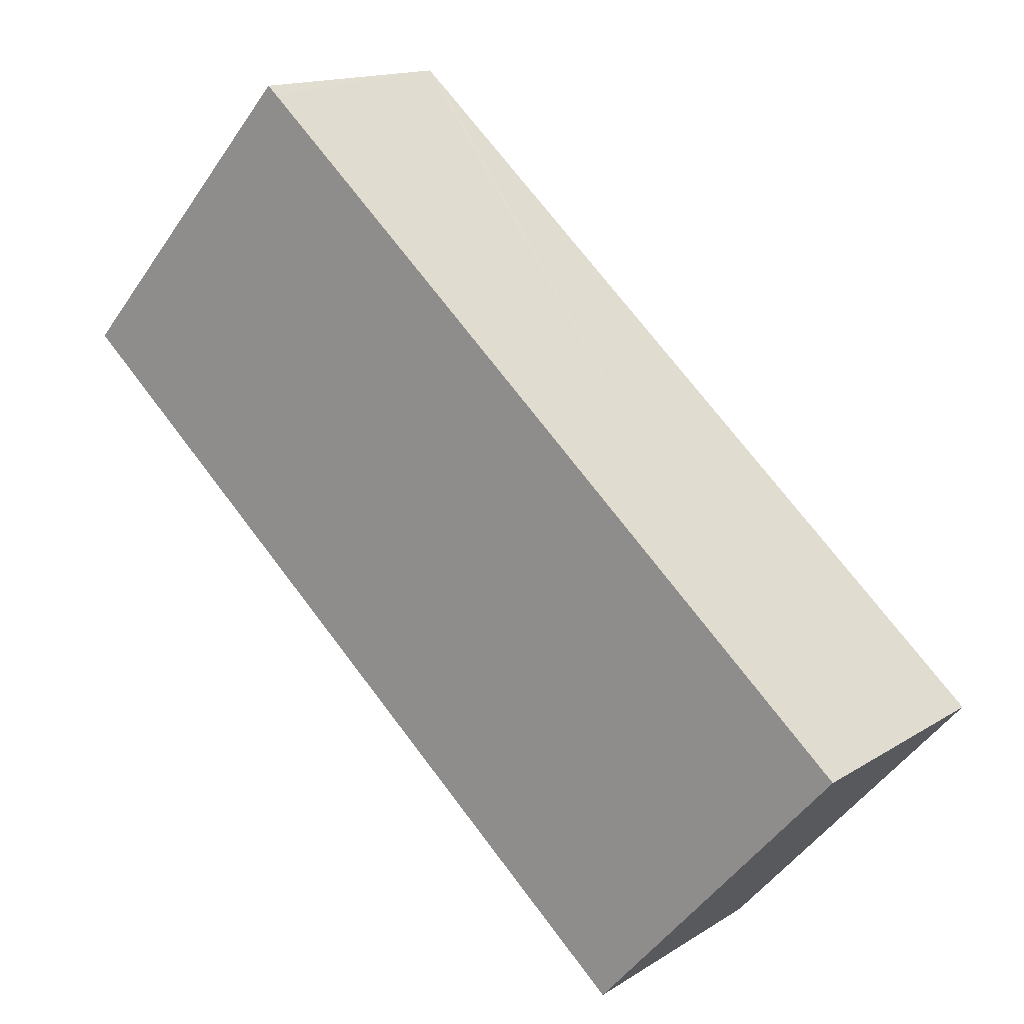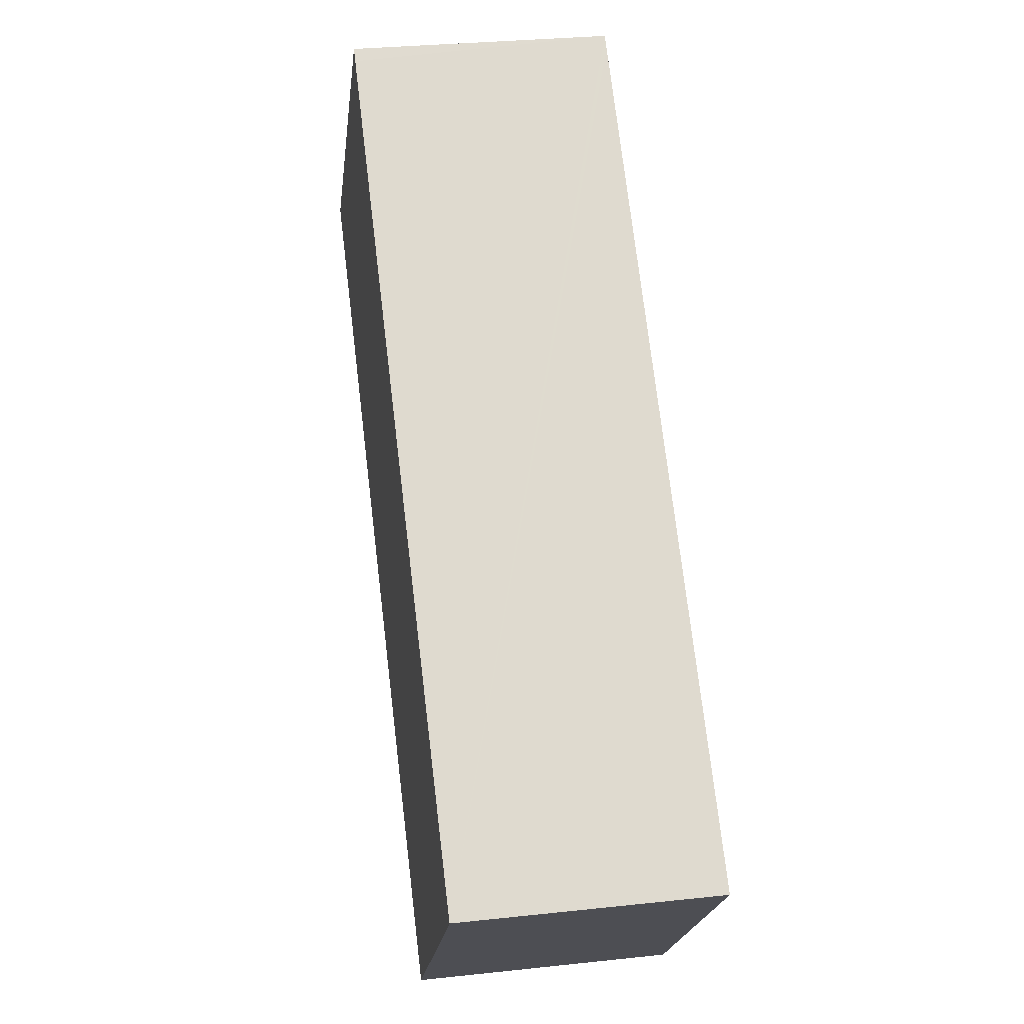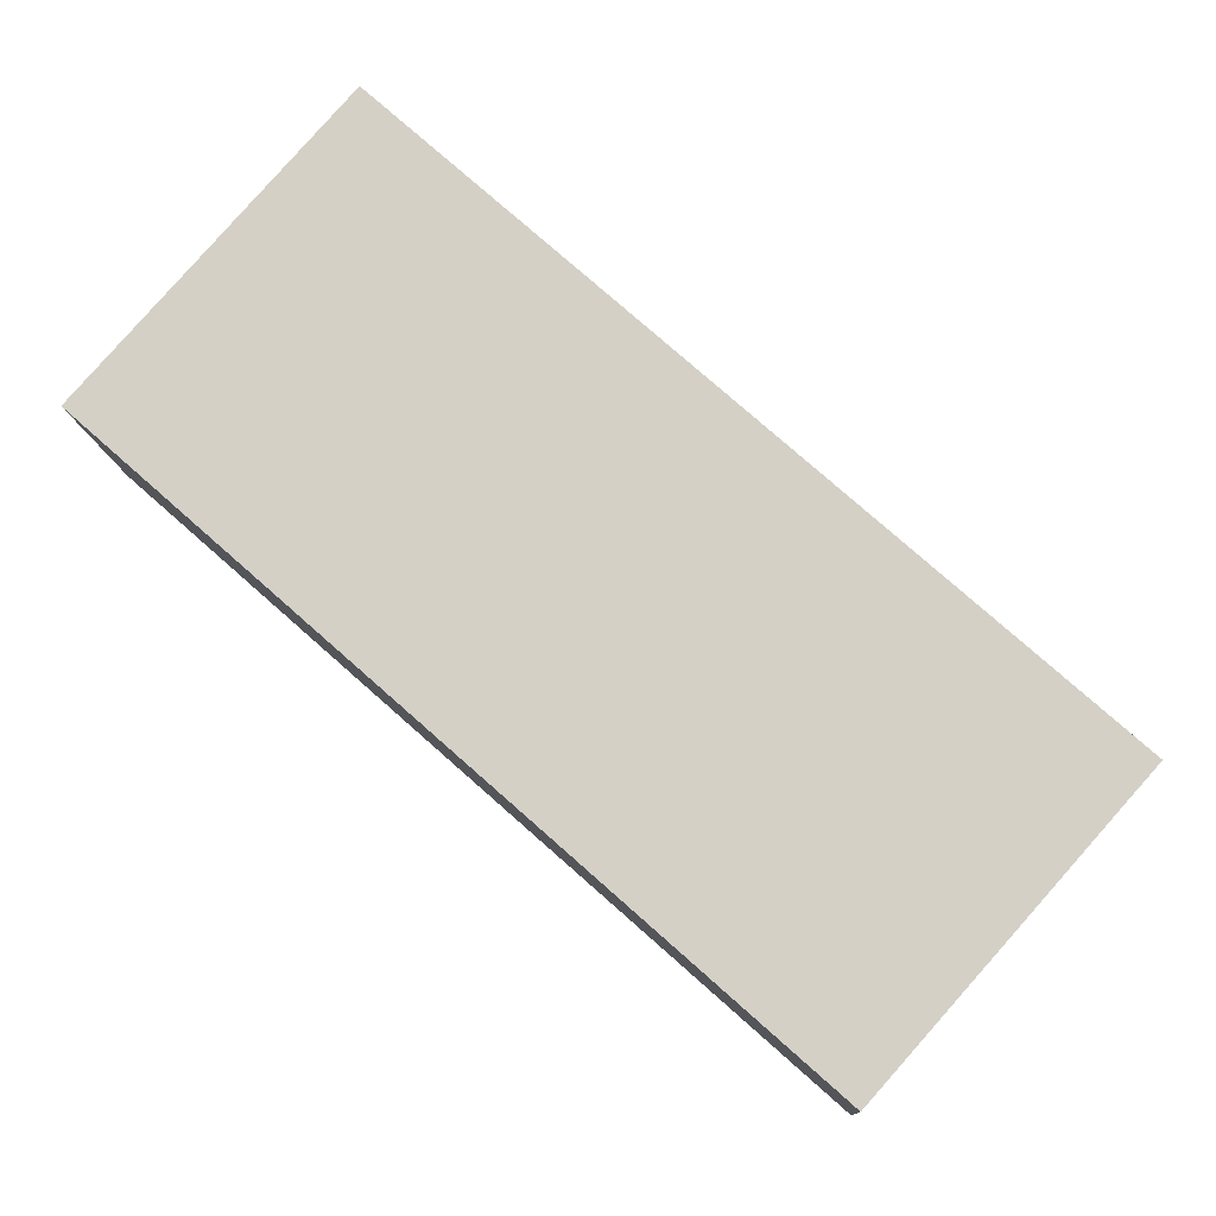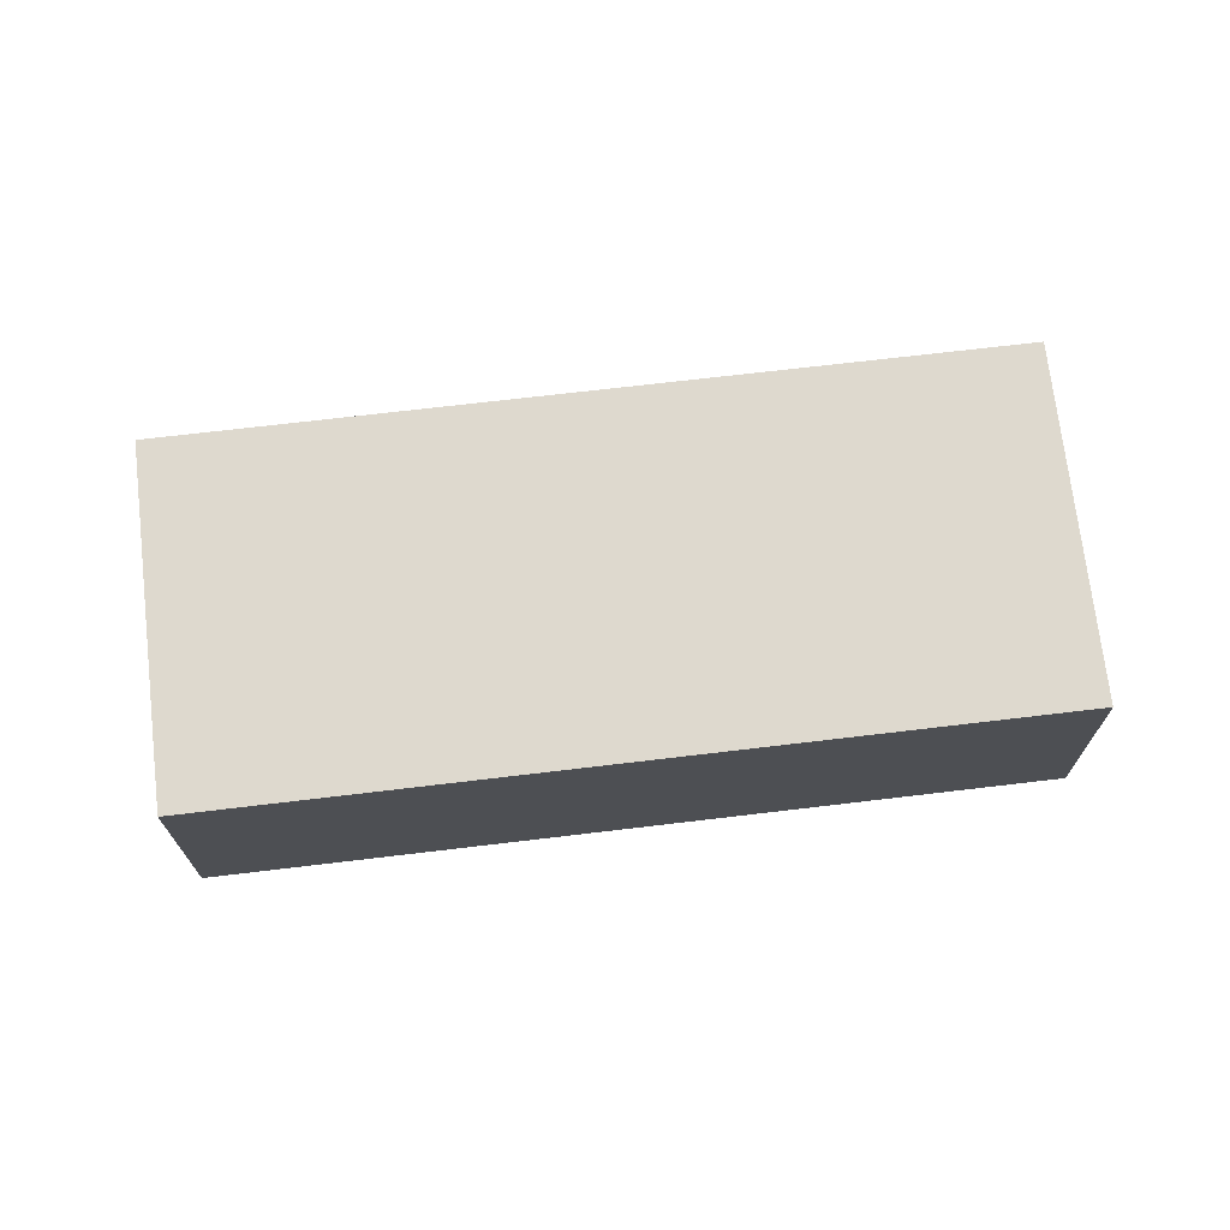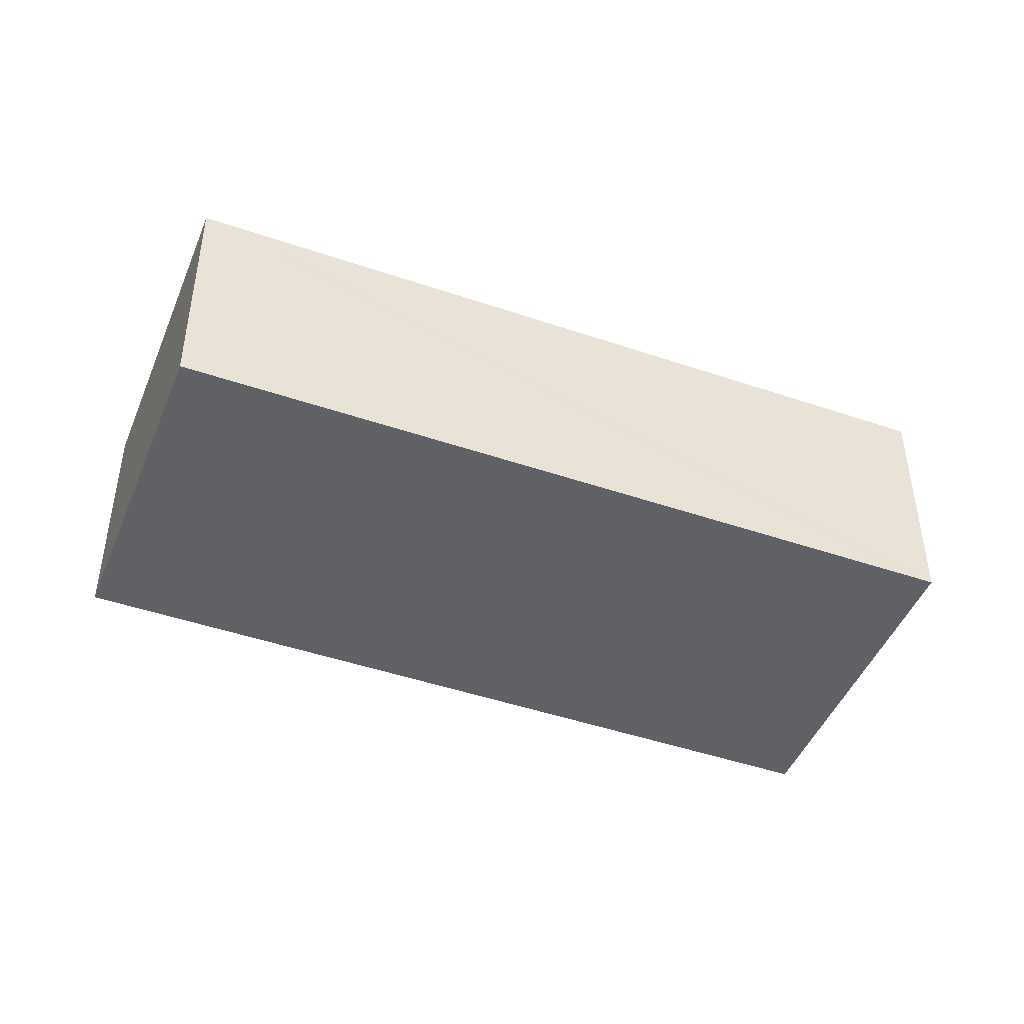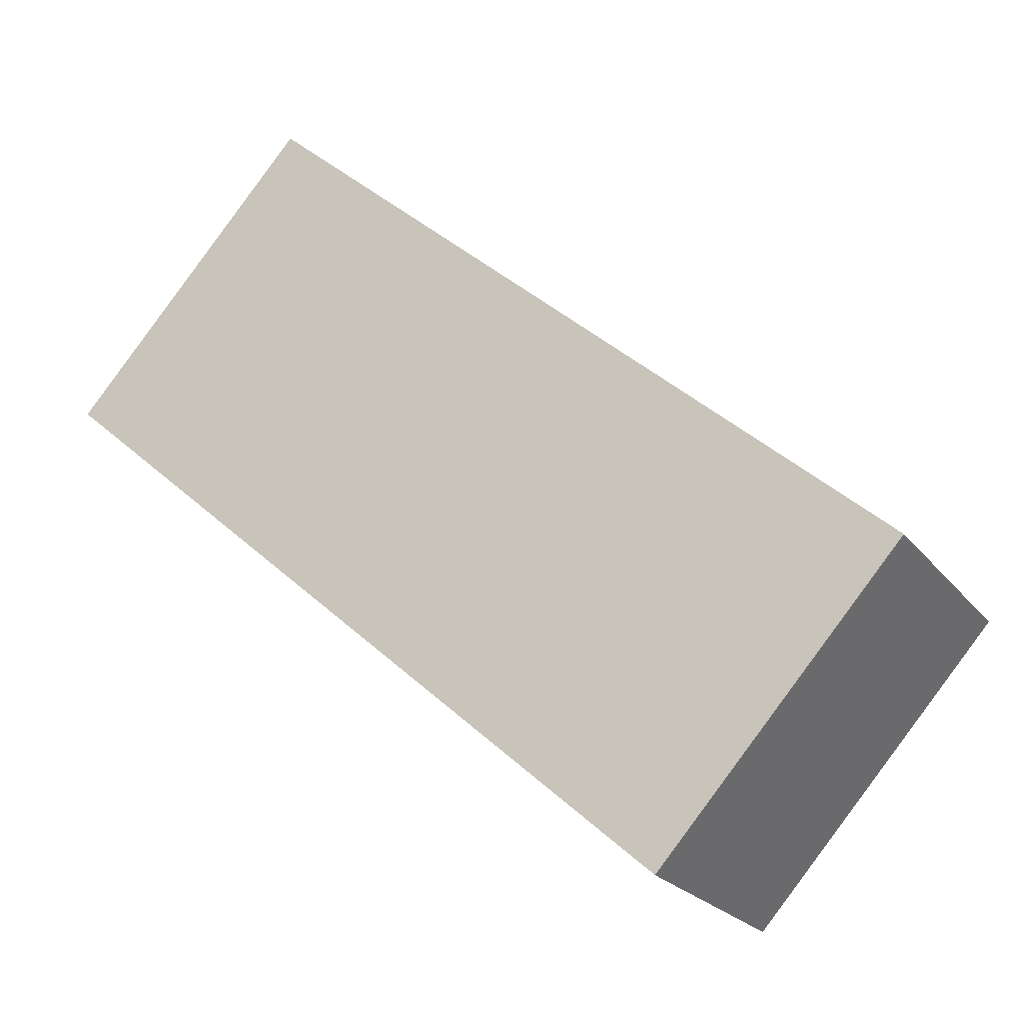
<metadata>
{"format":"obj","ext":"obj","renderer":"f3d","projection":"perspective","resolution":1024,"background":"white","views":[{"elev":14.6,"azim":-143.3,"up":"+Z"},{"elev":30.1,"azim":-99.0,"up":"+Z"},{"elev":-10.7,"azim":-176.9,"up":"+Z"},{"elev":71.5,"azim":131.7,"up":"+Y"},{"elev":-45.8,"azim":-63.0,"up":"+Y"},{"elev":-22.4,"azim":-152.9,"up":"+Z"}]}
</metadata>
<code>
v  3.725 3.876 -4.207
v  9.96 3.876 8.836
v  13.71 3.876 4.631
v  9.8 3.876 8.697
v  0 3.876 2.373e-16
v  9.96 -5.41e-16 8.836
v  13.71 -2.836e-16 4.631
v  3.725 2.576e-16 -4.207
v  0 0 0
v  9.8 -5.325e-16 8.697
g defaultobject
f 1 2 3
f 2 1 4
f 4 1 5
f 6 3 2
f 3 6 7
f 7 1 3
f 1 7 8
f 8 5 1
f 5 8 9
f 4 6 2
f 6 4 5
f 6 5 10
f 10 5 9
f 6 8 7
f 8 6 10
f 8 10 9

</code>
